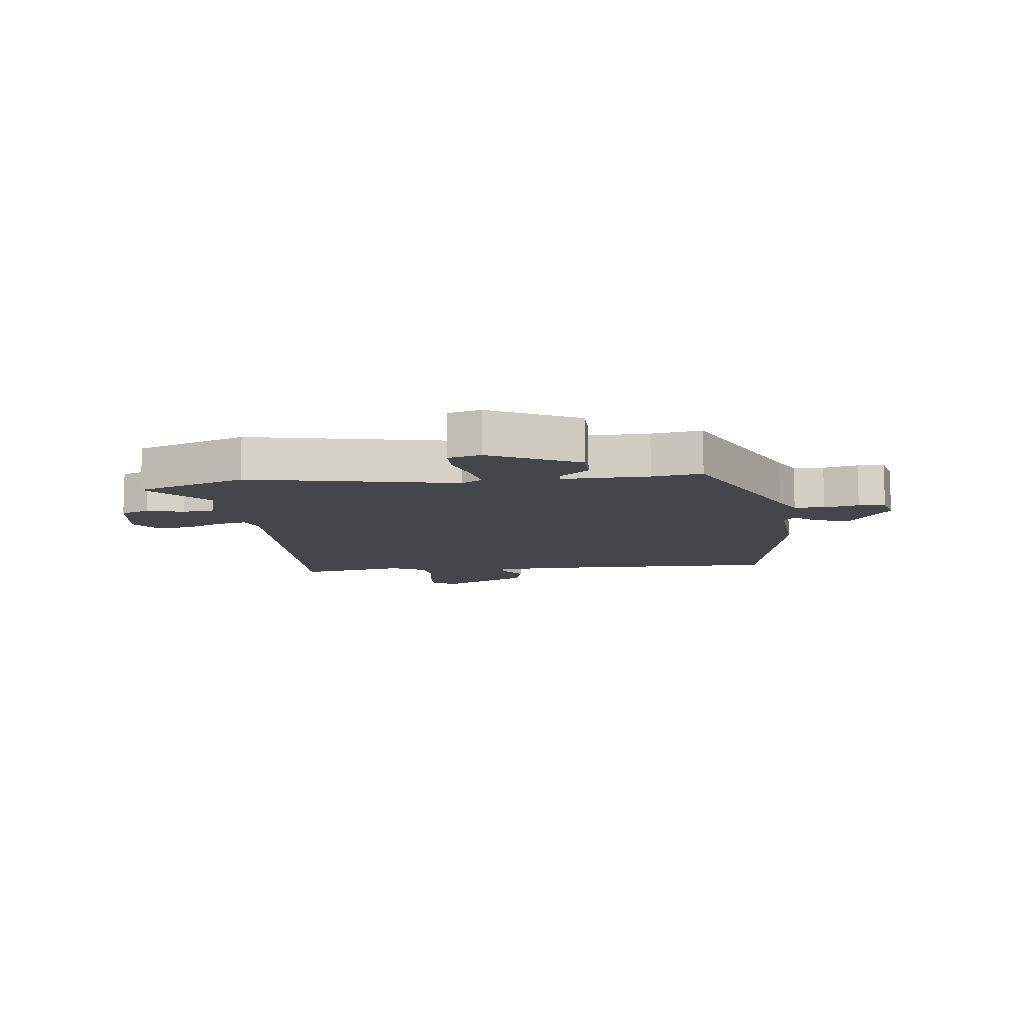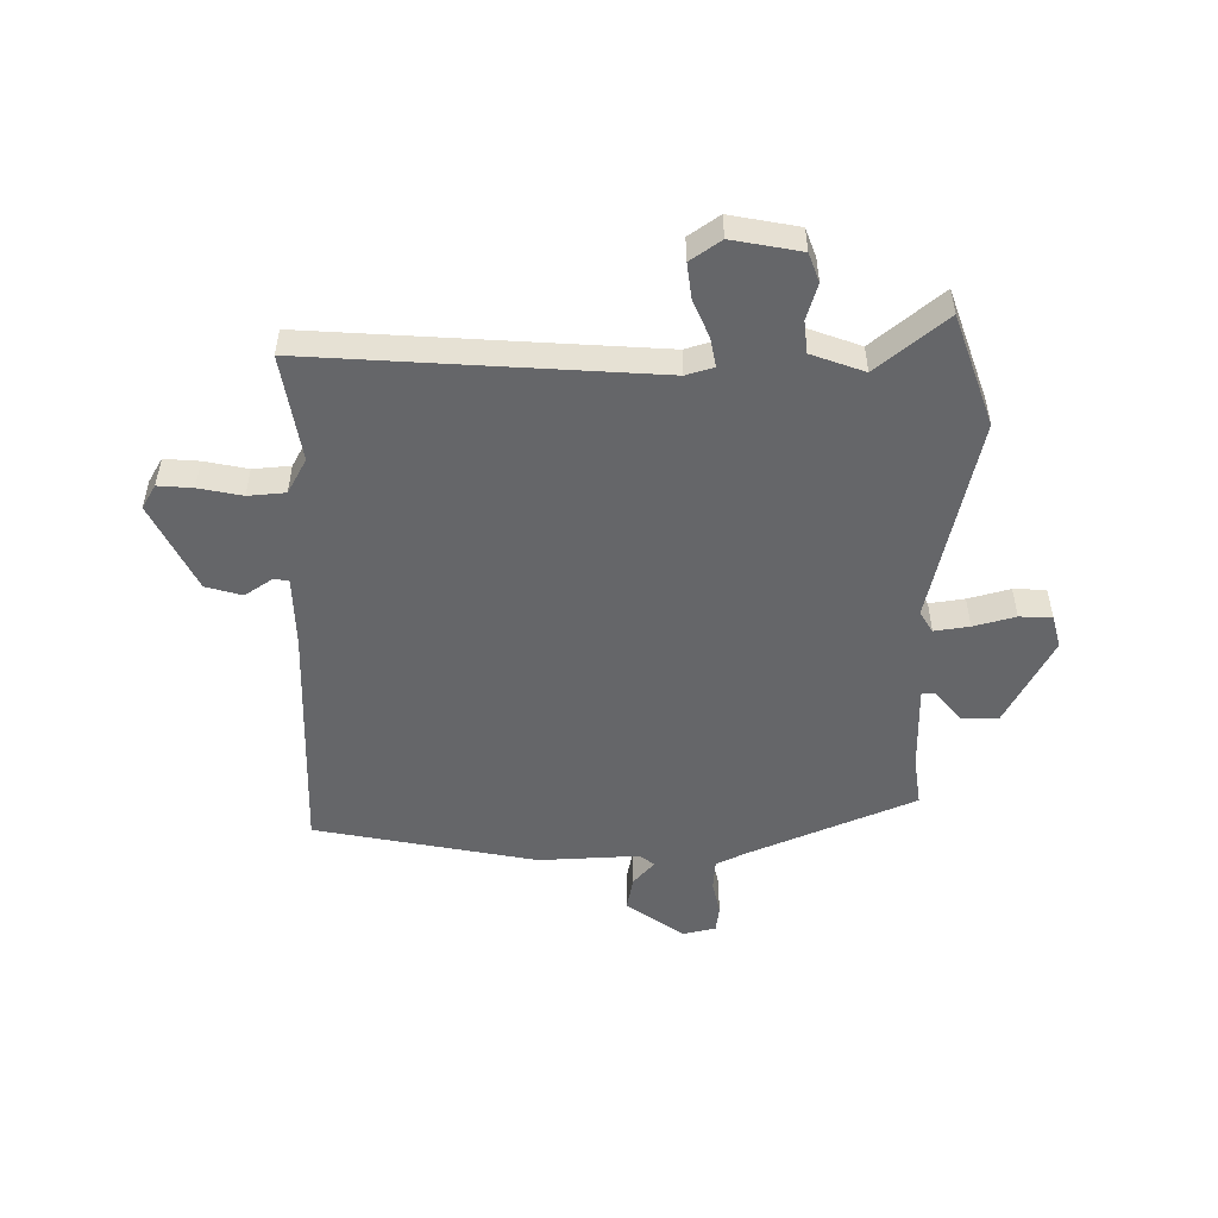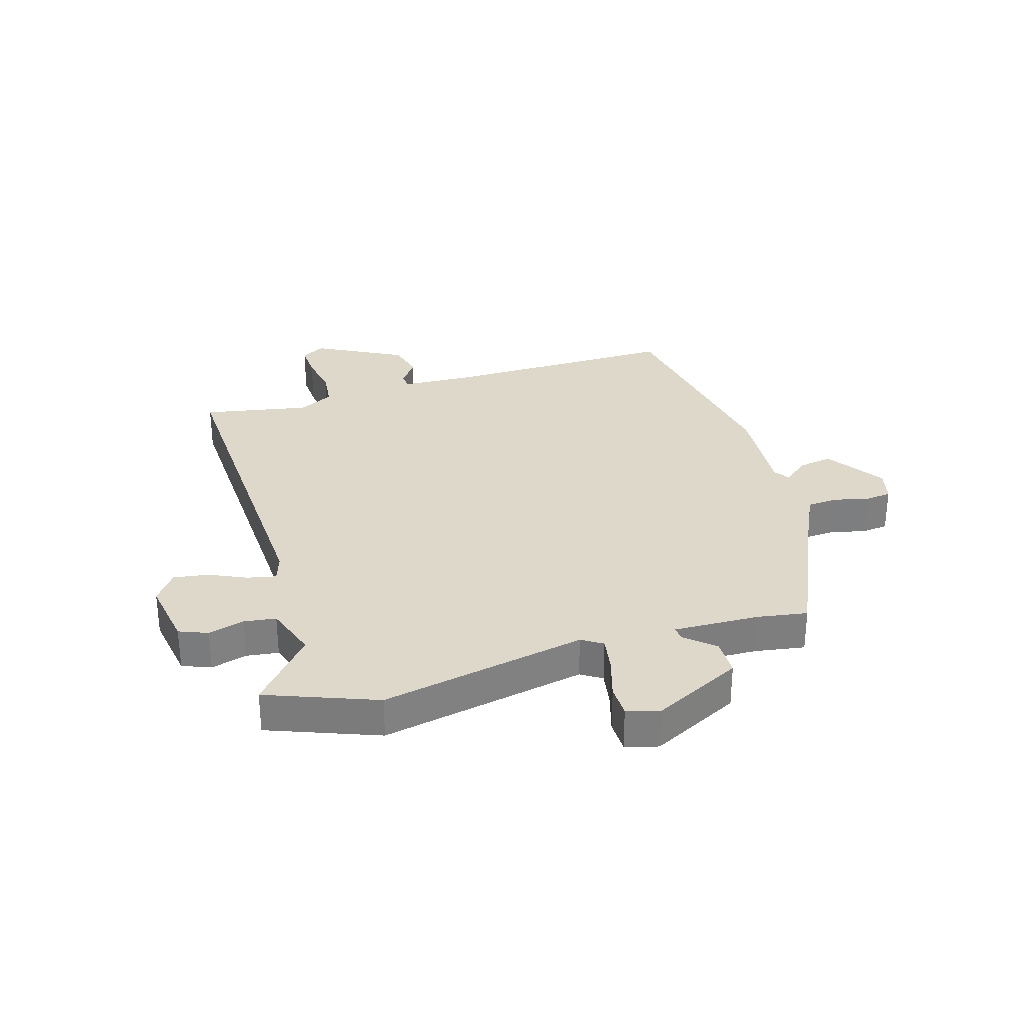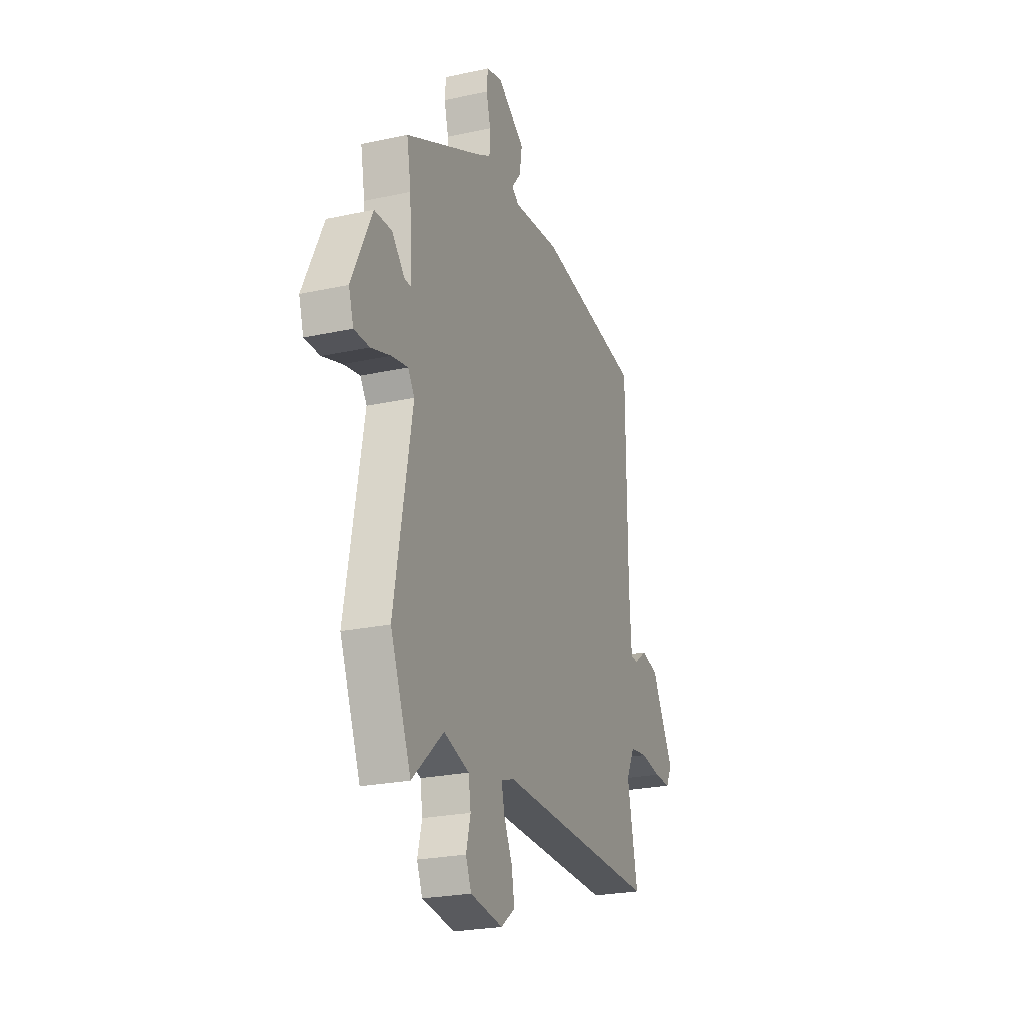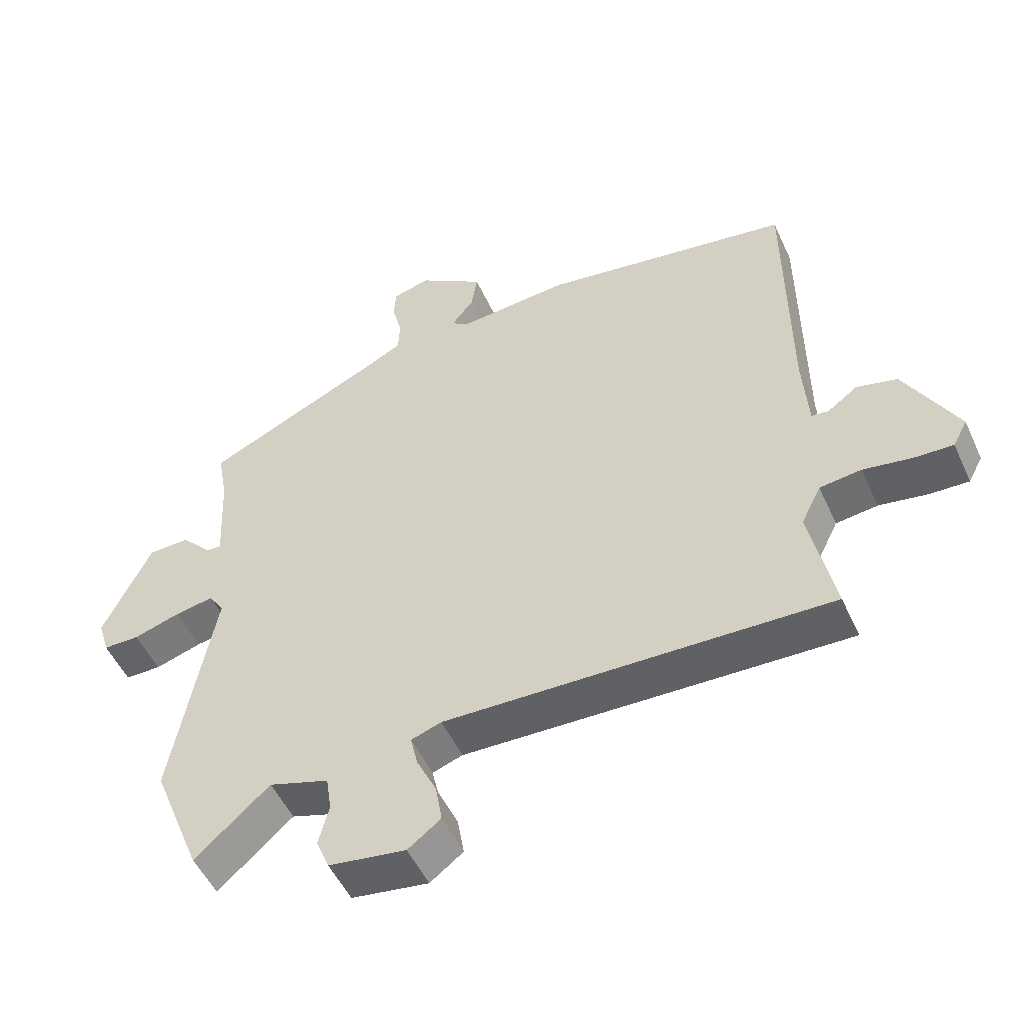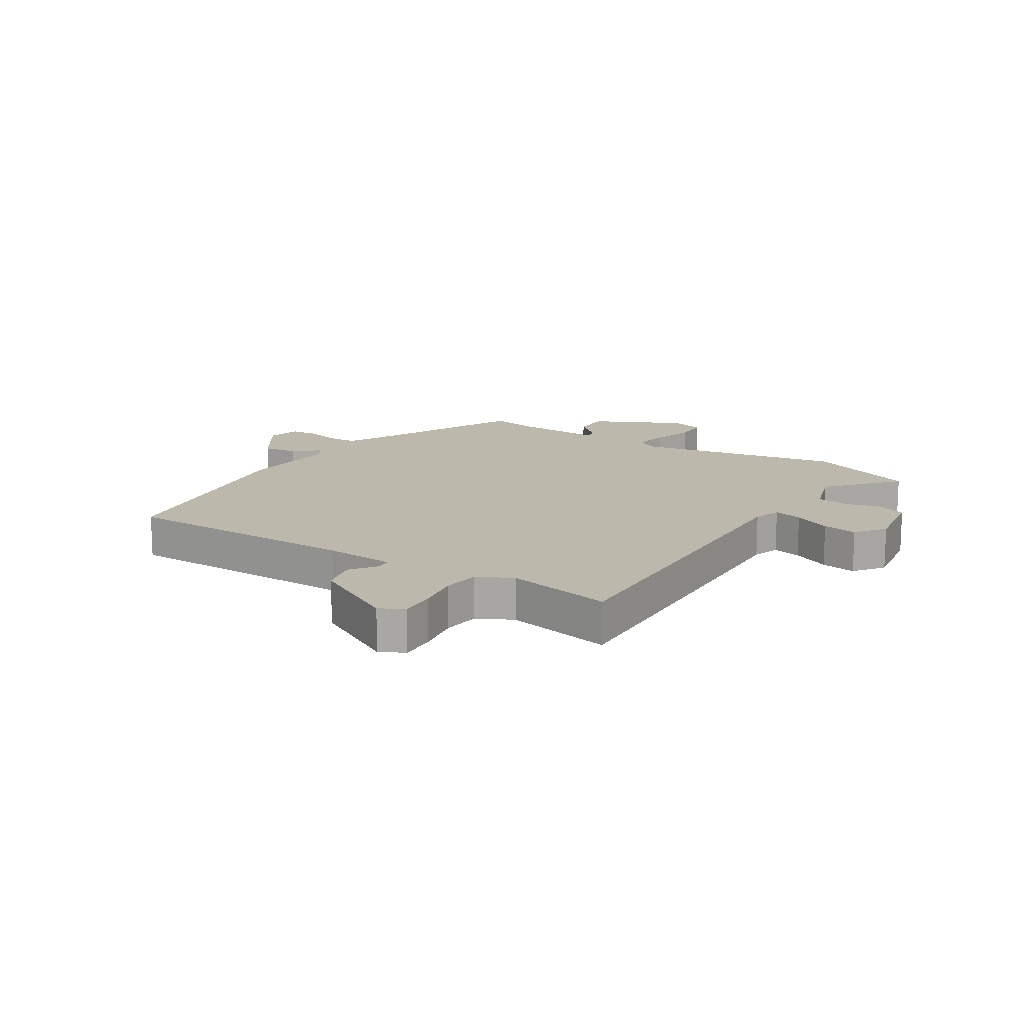
<metadata>
{"format":"obj","ext":"obj","renderer":"f3d","projection":"perspective","resolution":1024,"background":"white","views":[{"elev":-9.9,"azim":-84.5,"up":"+Y"},{"elev":-51.8,"azim":178.1,"up":"+Y"},{"elev":31.0,"azim":-107.7,"up":"+Y"},{"elev":-23.8,"azim":-69.9,"up":"+Z"},{"elev":-51.1,"azim":24.1,"up":"+Z"},{"elev":14.9,"azim":122.0,"up":"+Y"}]}
</metadata>
<code>
v 0.496 0.07 -0.484
v -0.088 0.07 -0.469
v -0.134 0.07 -0.485
v -0.123 0.07 -0.533
v -0.093 0.07 -0.596
v -0.083 0.07 -0.655
v -0.133 0.07 -0.693
v -0.25 0.07 -0.676
v -0.27 0.07 -0.628
v -0.254 0.07 -0.566
v -0.262 0.07 -0.512
v -0.353 0.07 -0.483
v -0.466 0.07 -0.584
v -0.54 0.07 -0.399
v -0.476 0.07 -0.048
v -0.499 0.07 -0.013
v -0.558 0.07 -0.024
v -0.628 0.07 -0.046
v -0.683 0.07 -0.046
v -0.7 0.07 0.009
v -0.627 0.07 0.161
v -0.564 0.07 0.163
v -0.519 0.07 0.114
v -0.496 0.07 0.113
v -0.503 0.07 0.259
v -0.518 0.07 0.343
v -0.244 0.07 0.472
v -0.193 0.07 0.499
v -0.191 0.07 0.55
v -0.206 0.07 0.608
v -0.202 0.07 0.653
v -0.146 0.07 0.668
v -0.047 0.07 0.603
v -0.056 0.07 0.545
v -0.09 0.07 0.503
v -0.064 0.07 0.485
v 0.105 0.07 0.5
v 0.483 0.07 0.443
v 0.486 0.07 0.04
v 0.494 0.07 -0.079
v 0.52 0.07 -0.081
v 0.565 0.07 -0.048
v 0.627 0.07 -0.063
v 0.707 0.07 -0.209
v 0.685 0.07 -0.25
v 0.626 0.07 -0.248
v 0.552 0.07 -0.236
v 0.489 0.07 -0.244
v 0.459 0.07 -0.304
v 0.496 0 -0.484
v -0.088 0 -0.469
v -0.134 0 -0.485
v -0.123 0 -0.533
v -0.093 0 -0.596
v -0.083 0 -0.655
v -0.133 0 -0.693
v -0.25 0 -0.676
v -0.27 0 -0.628
v -0.254 0 -0.566
v -0.262 0 -0.512
v -0.353 0 -0.483
v -0.466 0 -0.584
v -0.54 0 -0.399
v -0.476 0 -0.048
v -0.499 0 -0.013
v -0.558 0 -0.024
v -0.628 0 -0.046
v -0.683 0 -0.046
v -0.7 0 0.009
v -0.627 0 0.161
v -0.564 0 0.163
v -0.519 0 0.114
v -0.496 0 0.113
v -0.503 0 0.259
v -0.518 0 0.343
v -0.244 0 0.472
v -0.193 0 0.499
v -0.191 0 0.55
v -0.206 0 0.608
v -0.202 0 0.653
v -0.146 0 0.668
v -0.047 0 0.603
v -0.056 0 0.545
v -0.09 0 0.503
v -0.064 0 0.485
v 0.105 0 0.5
v 0.483 0 0.443
v 0.486 0 0.04
v 0.494 0 -0.079
v 0.52 0 -0.081
v 0.565 0 -0.048
v 0.627 0 -0.063
v 0.707 0 -0.209
v 0.685 0 -0.25
v 0.626 0 -0.248
v 0.552 0 -0.236
v 0.489 0 -0.244
v 0.459 0 -0.304
f 45 46 47
f 44 45 47
f 43 44 47
f 42 43 47
f 41 42 47
f 40 41 47 48
f 39 40 48 49
f 38 39 49
f 37 38 49
f 36 37 49
f 33 34 35
f 32 33 35
f 31 32 35
f 30 31 35
f 29 30 35
f 49 1 2
f 36 49 2
f 35 36 2
f 29 35 2
f 28 29 2
f 25 26 27
f 28 2 3
f 27 28 3
f 25 27 3
f 24 25 3
f 21 22 23
f 20 21 23
f 19 20 23
f 18 19 23
f 17 18 23
f 16 17 23 24
f 12 13 14 15
f 11 12 15
f 8 9 10
f 7 8 10
f 6 7 10
f 5 6 10
f 4 5 10
f 4 10 11
f 24 3 4
f 16 24 4
f 15 16 4
f 4 11 15
f 96 95 94
f 96 94 93
f 96 93 92
f 96 92 91
f 96 91 90
f 97 96 90 89
f 98 97 89 88
f 98 88 87
f 98 87 86
f 98 86 85
f 84 83 82
f 84 82 81
f 84 81 80
f 84 80 79
f 84 79 78
f 51 50 98
f 51 98 85
f 51 85 84
f 51 84 78
f 51 78 77
f 76 75 74
f 52 51 77
f 52 77 76
f 52 76 74
f 52 74 73
f 72 71 70
f 72 70 69
f 72 69 68
f 72 68 67
f 72 67 66
f 73 72 66 65
f 64 63 62 61
f 64 61 60
f 59 58 57
f 59 57 56
f 59 56 55
f 59 55 54
f 59 54 53
f 60 59 53
f 53 52 73
f 53 73 65
f 53 65 64
f 64 60 53
f 1 50 51 2
f 2 51 52 3
f 3 52 53 4
f 4 53 54 5
f 5 54 55 6
f 6 55 56 7
f 7 56 57 8
f 8 57 58 9
f 9 58 59 10
f 10 59 60 11
f 11 60 61 12
f 12 61 62 13
f 13 62 63 14
f 14 63 64 15
f 15 64 65 16
f 16 65 66 17
f 17 66 67 18
f 18 67 68 19
f 19 68 69 20
f 20 69 70 21
f 21 70 71 22
f 22 71 72 23
f 23 72 73 24
f 24 73 74 25
f 25 74 75 26
f 26 75 76 27
f 27 76 77 28
f 28 77 78 29
f 29 78 79 30
f 30 79 80 31
f 31 80 81 32
f 32 81 82 33
f 33 82 83 34
f 34 83 84 35
f 35 84 85 36
f 36 85 86 37
f 37 86 87 38
f 38 87 88 39
f 39 88 89 40
f 40 89 90 41
f 41 90 91 42
f 42 91 92 43
f 43 92 93 44
f 44 93 94 45
f 45 94 95 46
f 46 95 96 47
f 47 96 97 48
f 48 97 98 49
f 49 98 50 1

</code>
